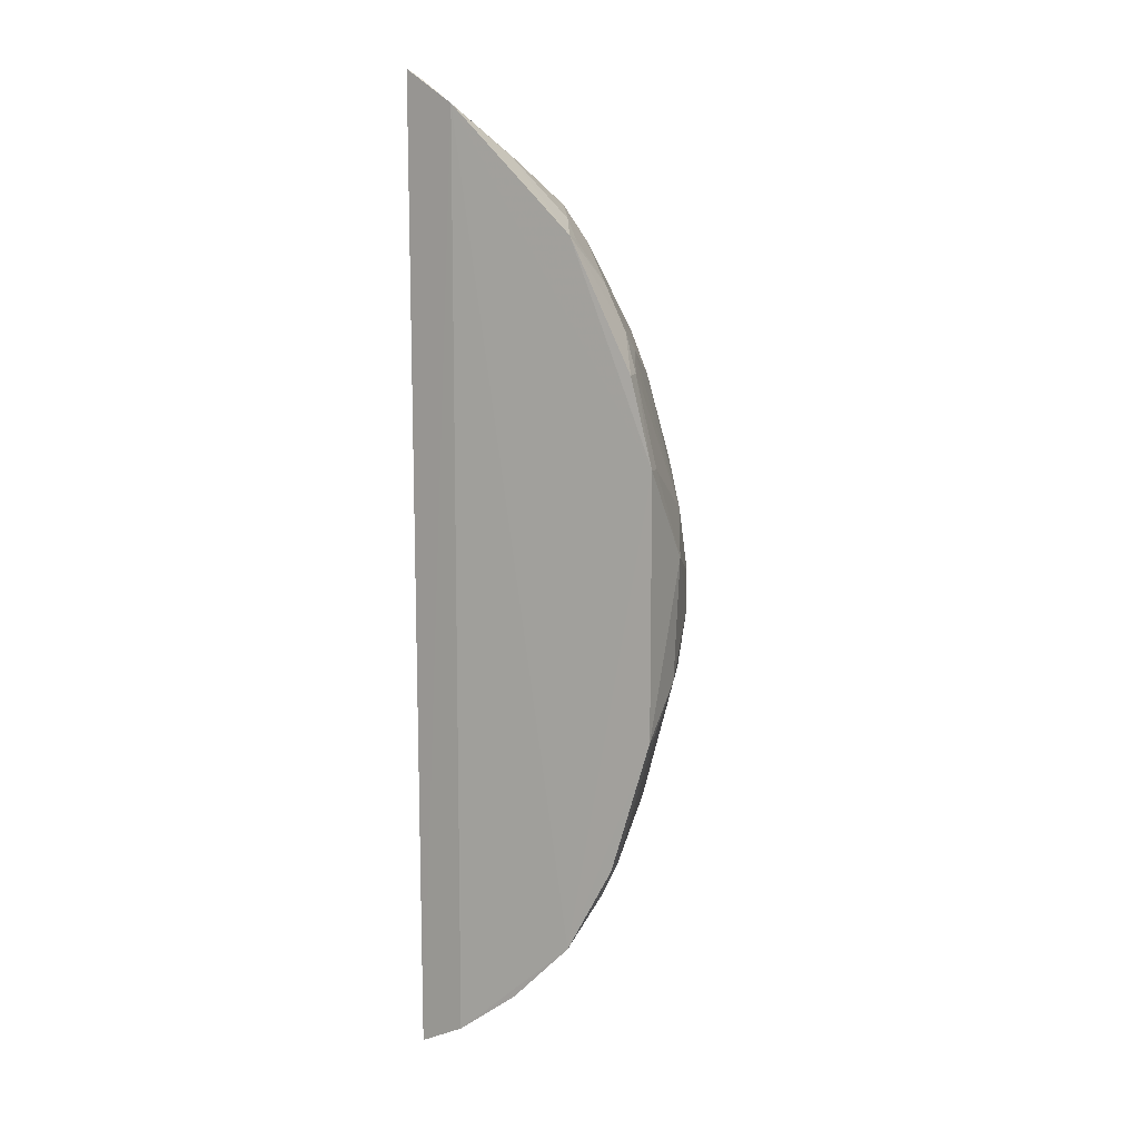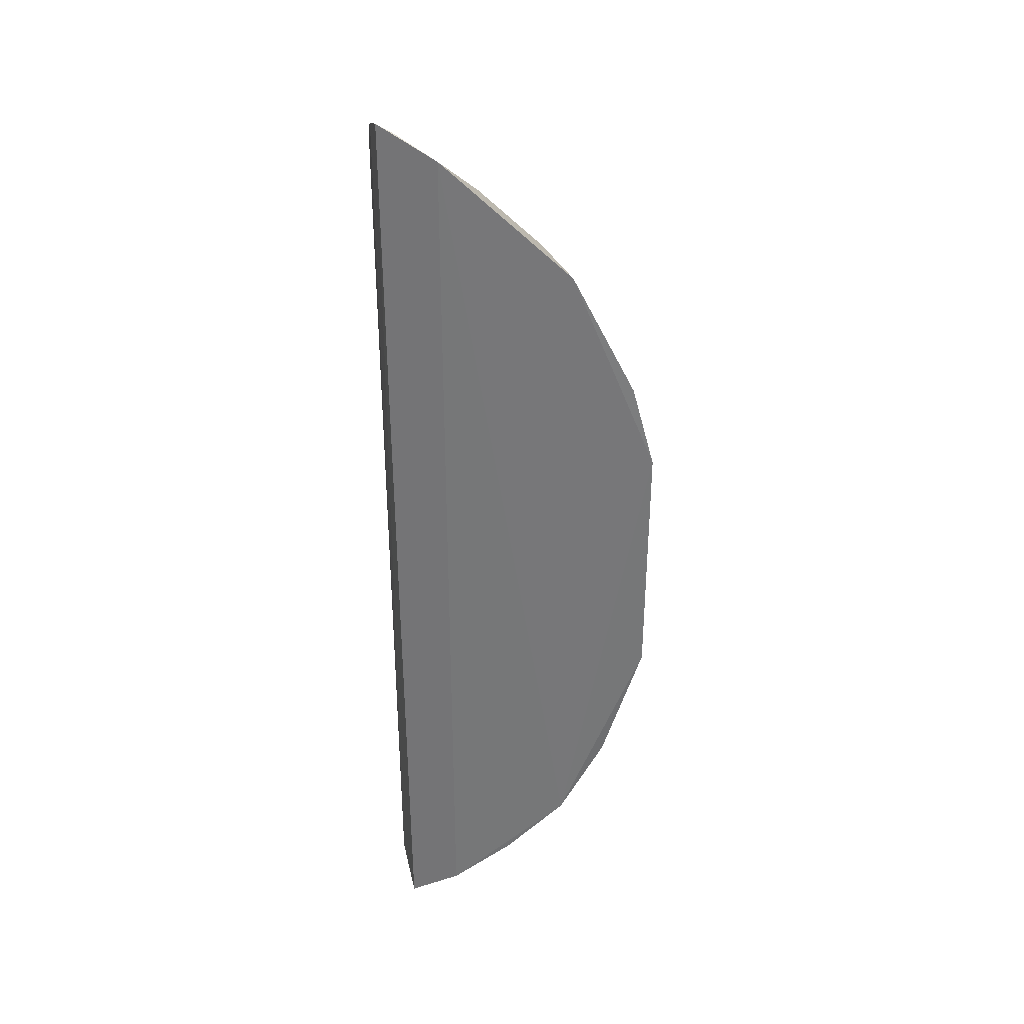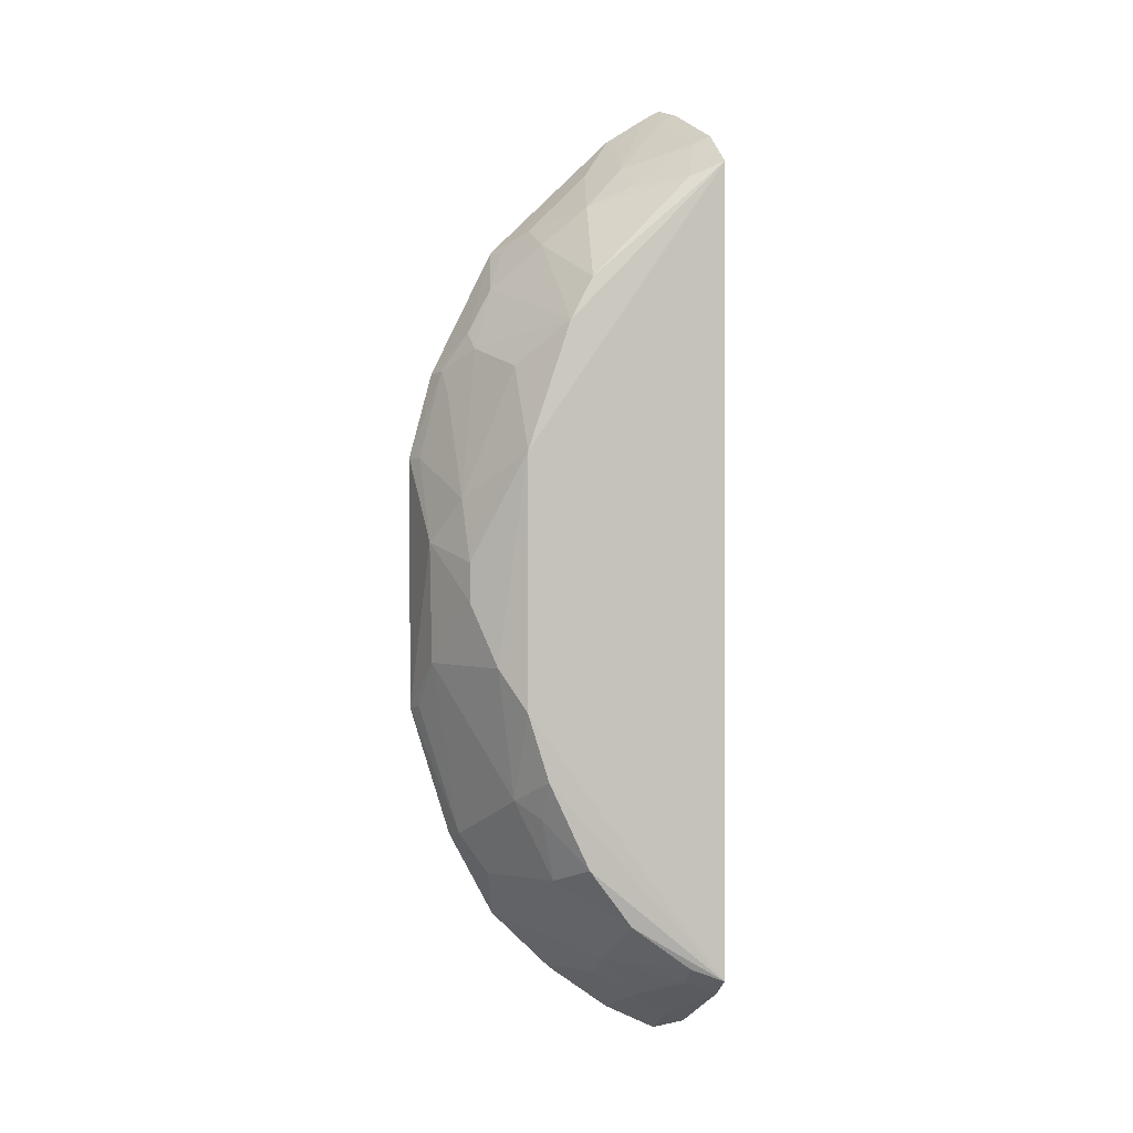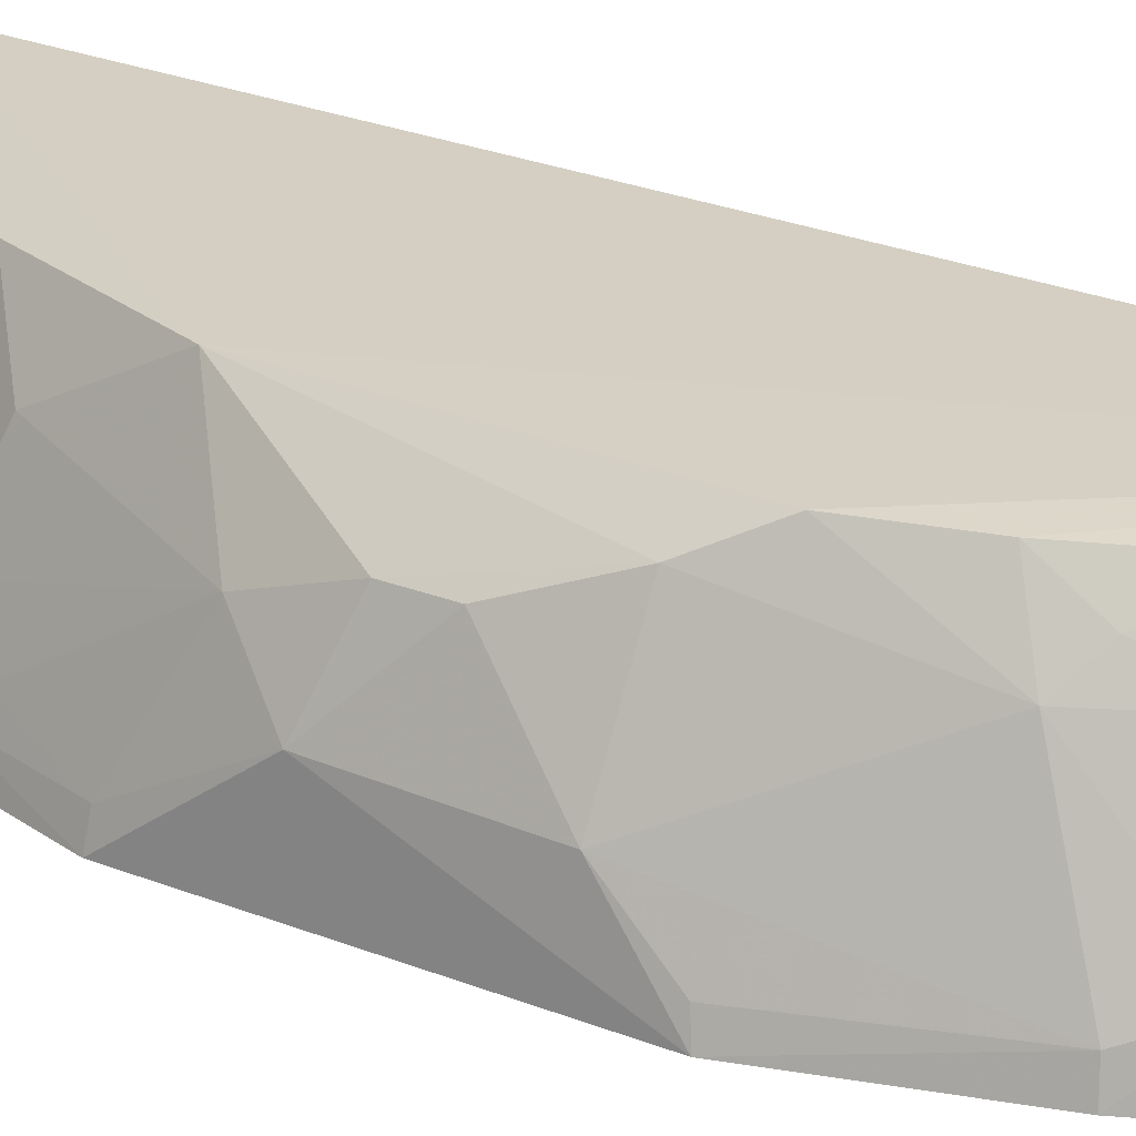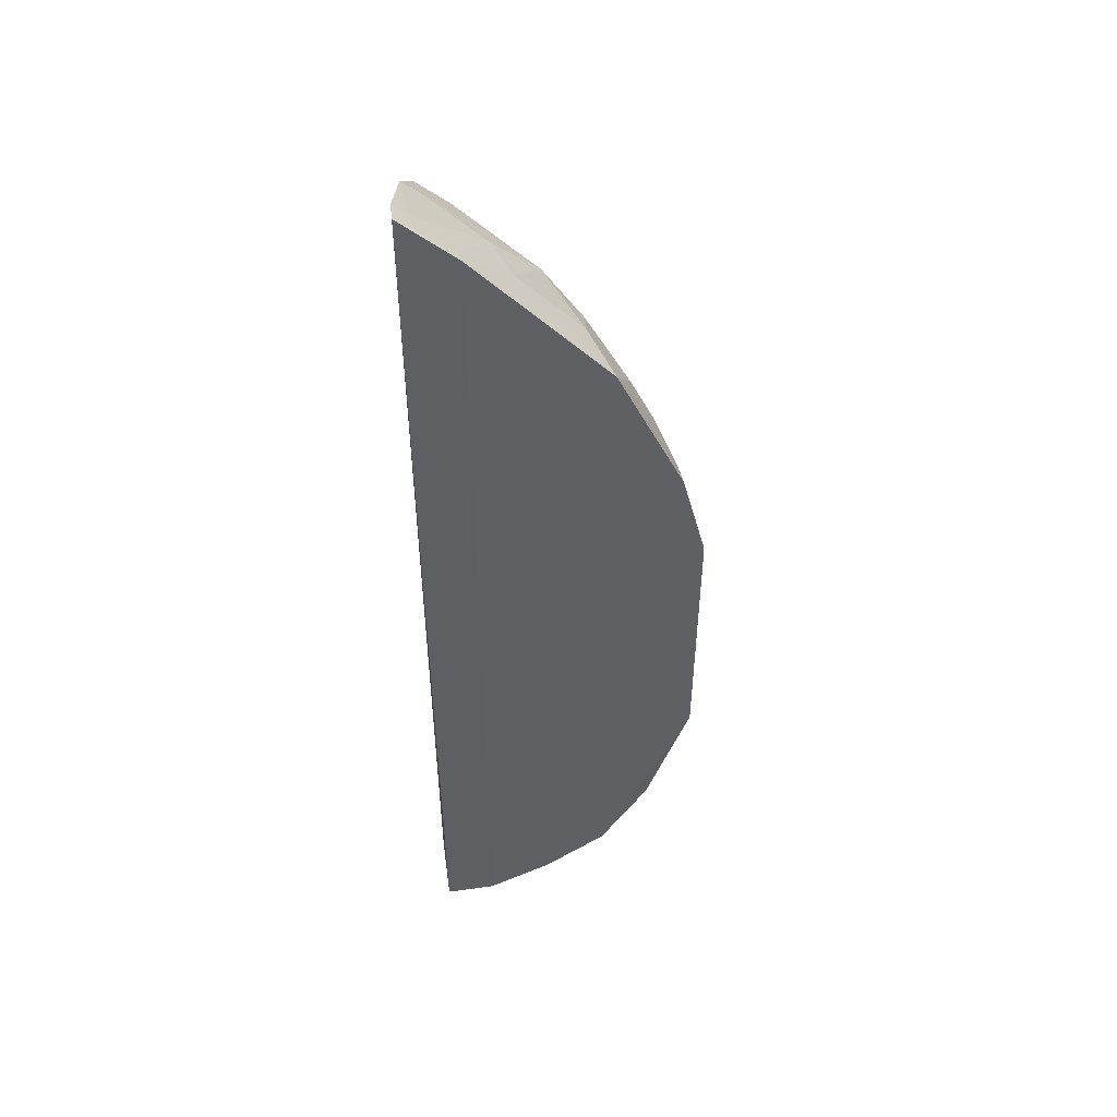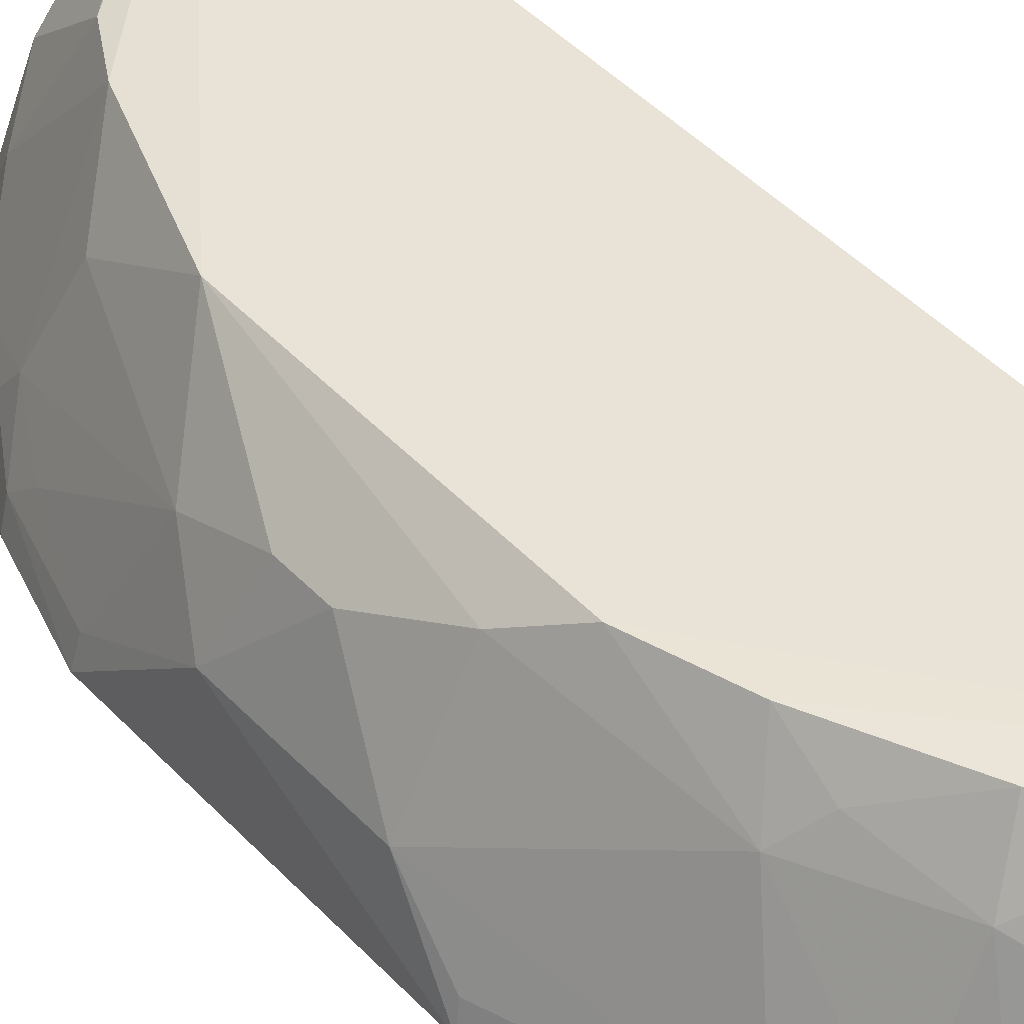
<metadata>
{"format":"obj","ext":"obj","renderer":"f3d","projection":"perspective","resolution":1024,"background":"white","views":[{"elev":7.8,"azim":-149.9,"up":"+Y"},{"elev":33.2,"azim":175.0,"up":"+Y"},{"elev":-0.6,"azim":-19.5,"up":"+Y"},{"elev":24.1,"azim":-55.4,"up":"+Z"},{"elev":46.9,"azim":-179.0,"up":"+Y"},{"elev":41.2,"azim":-37.7,"up":"+Z"}]}
</metadata>
<code>
v -0.1795 -0.3455 0.1446
v -0.173 -0.3332 0.184
v -0.3577 0.002039 0.1839
v -0.1748 0.3172 0.1437
v -0.1748 0.2572 0.2617
v -0.3601 0.06158 0.1396
v -0.3108 -0.2256 0.1653
v -0.1709 0.2814 0.2279
v -0.2129 0.293 0.1382
v -0.282 0.1471 0.2554
v -0.2426 -0.2812 0.2093
v -0.2996 -0.2577 0.1388
v -0.1734 -0.3028 0.2437
v -0.1717 0.3088 0.1684
v -0.2548 0.2302 0.2106
v -0.3108 0.1188 0.2251
v -0.2121 -0.3097 0.195
v -0.3116 -0.11 0.2553
v -0.2833 -0.2241 0.2239
v -0.2143 -0.3288 0.1395
v -0.3594 -0.1122 0.1399
v -0.1752 -0.2914 0.2611
v -0.2254 0.2601 0.1976
v -0.2661 0.1762 0.254
v -0.3009 0.2076 0.1391
v -0.3431 0.03022 0.2112
v -0.1862 -0.3283 0.1825
v -0.3118 0.06017 0.2561
v -0.2666 -0.2535 0.2111
v -0.2965 -0.2544 0.151
v -0.3104 -0.17 0.2231
v -0.2554 -0.2952 0.1521
v -0.3314 -0.2004 0.1403
v -0.3552 -0.07936 0.1805
v -0.2684 -0.2143 0.2541
v -0.1952 -0.2952 0.2388
v -0.1813 0.3045 0.1655
v -0.2402 0.2609 0.1666
v -0.1972 0.2468 0.2543
v -0.3407 0.1212 0.1536
v -0.3103 0.1773 0.1687
v -0.3564 0.06129 0.1527
v -0.3418 -0.03846 0.2253
v -0.2402 -0.2952 0.1824
v -0.2575 -0.2981 0.1393
v -0.3284 -0.1987 0.1547
v -0.3273 -0.08146 0.2411
v -0.2967 -0.1557 0.2547
v -0.2384 -0.2531 0.2529
v -0.186 0.3106 0.1434
v -0.1824 0.2758 0.2246
v -0.2825 0.2195 0.1683
v -0.2252 0.2449 0.2242
v -0.3444 0.1204 0.1401
v -0.3253 0.1345 0.1814
v -0.2816 0.2056 0.1952
v -0.3418 -0.01219 0.2251
v -0.3566 -0.1101 0.152
v -0.296 -0.1816 0.238
v -0.1974 -0.2829 0.2558
v -0.2097 0.2903 0.1512
v -0.2975 0.2054 0.1531
v -0.3261 0.1468 0.1672
v -0.3402 0.1056 0.1661
f 2 1 4
f 9 4 1
f 12 6 9
f 13 2 8
f 14 8 2
f 14 2 4
f 20 12 9
f 20 9 1
f 21 3 6
f 21 6 12
f 22 13 8
f 22 8 5
f 24 10 5
f 25 9 6
f 27 1 2
f 27 2 13
f 27 20 1
f 27 17 20
f 28 5 10
f 28 10 16
f 28 16 26
f 28 22 5
f 28 18 22
f 30 19 7
f 30 7 12
f 30 29 19
f 30 12 11
f 30 11 29
f 31 7 19
f 32 11 12
f 33 21 12
f 33 12 7
f 34 3 21
f 36 13 22
f 36 27 13
f 36 17 27
f 36 11 17
f 37 14 4
f 37 8 14
f 38 23 9
f 38 15 23
f 38 9 25
f 39 24 5
f 39 15 24
f 42 6 3
f 42 3 26
f 42 40 6
f 43 3 34
f 44 32 20
f 44 20 17
f 44 17 11
f 44 11 32
f 45 32 12
f 45 12 20
f 45 20 32
f 46 33 7
f 46 7 31
f 46 31 34
f 46 21 33
f 47 34 31
f 47 31 18
f 47 43 34
f 47 18 28
f 48 35 22
f 48 22 18
f 48 18 31
f 49 22 35
f 49 29 11
f 49 35 19
f 49 19 29
f 50 37 4
f 50 4 9
f 50 23 37
f 51 37 23
f 51 8 37
f 51 39 5
f 51 5 8
f 52 38 25
f 52 15 38
f 53 23 15
f 53 15 39
f 53 51 23
f 53 39 51
f 54 25 6
f 54 6 40
f 55 26 16
f 55 16 10
f 55 10 41
f 56 41 10
f 56 10 24
f 56 24 15
f 56 15 52
f 57 26 3
f 57 3 43
f 57 28 26
f 57 47 28
f 57 43 47
f 58 46 34
f 58 34 21
f 58 21 46
f 59 48 31
f 59 31 19
f 59 19 35
f 59 35 48
f 60 36 22
f 60 22 49
f 60 49 11
f 60 11 36
f 61 50 9
f 61 9 23
f 61 23 50
f 62 52 25
f 62 25 41
f 62 56 52
f 62 41 56
f 63 41 25
f 63 25 54
f 63 54 40
f 63 55 41
f 63 40 55
f 64 55 40
f 64 26 55
f 64 42 26
f 64 40 42

</code>
